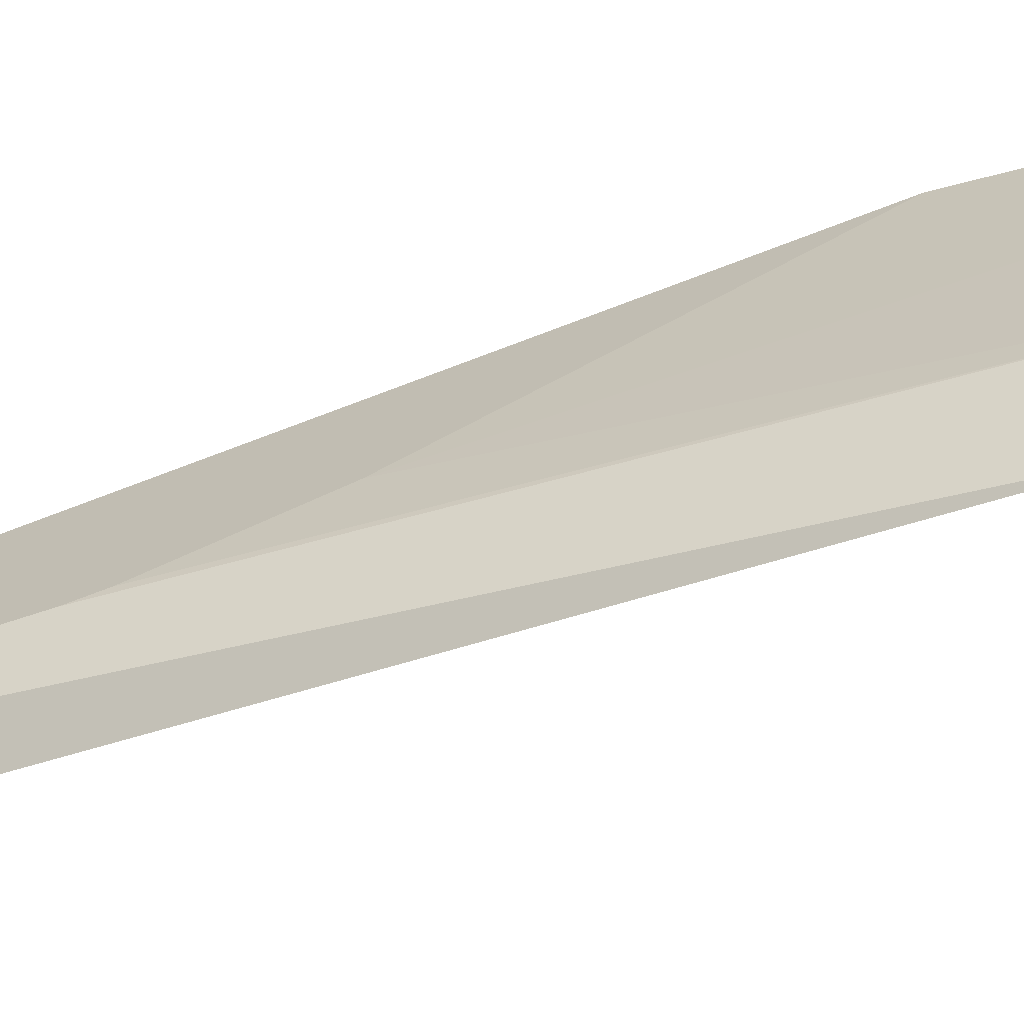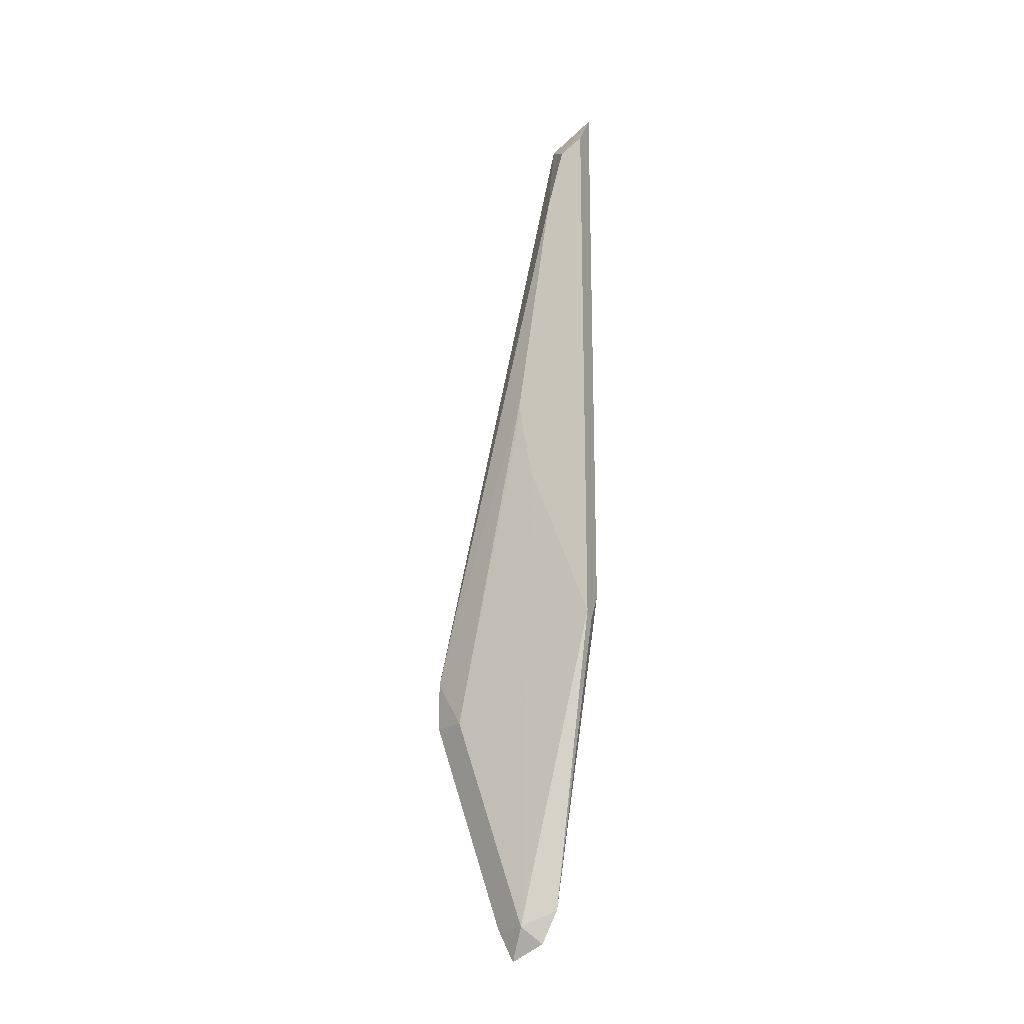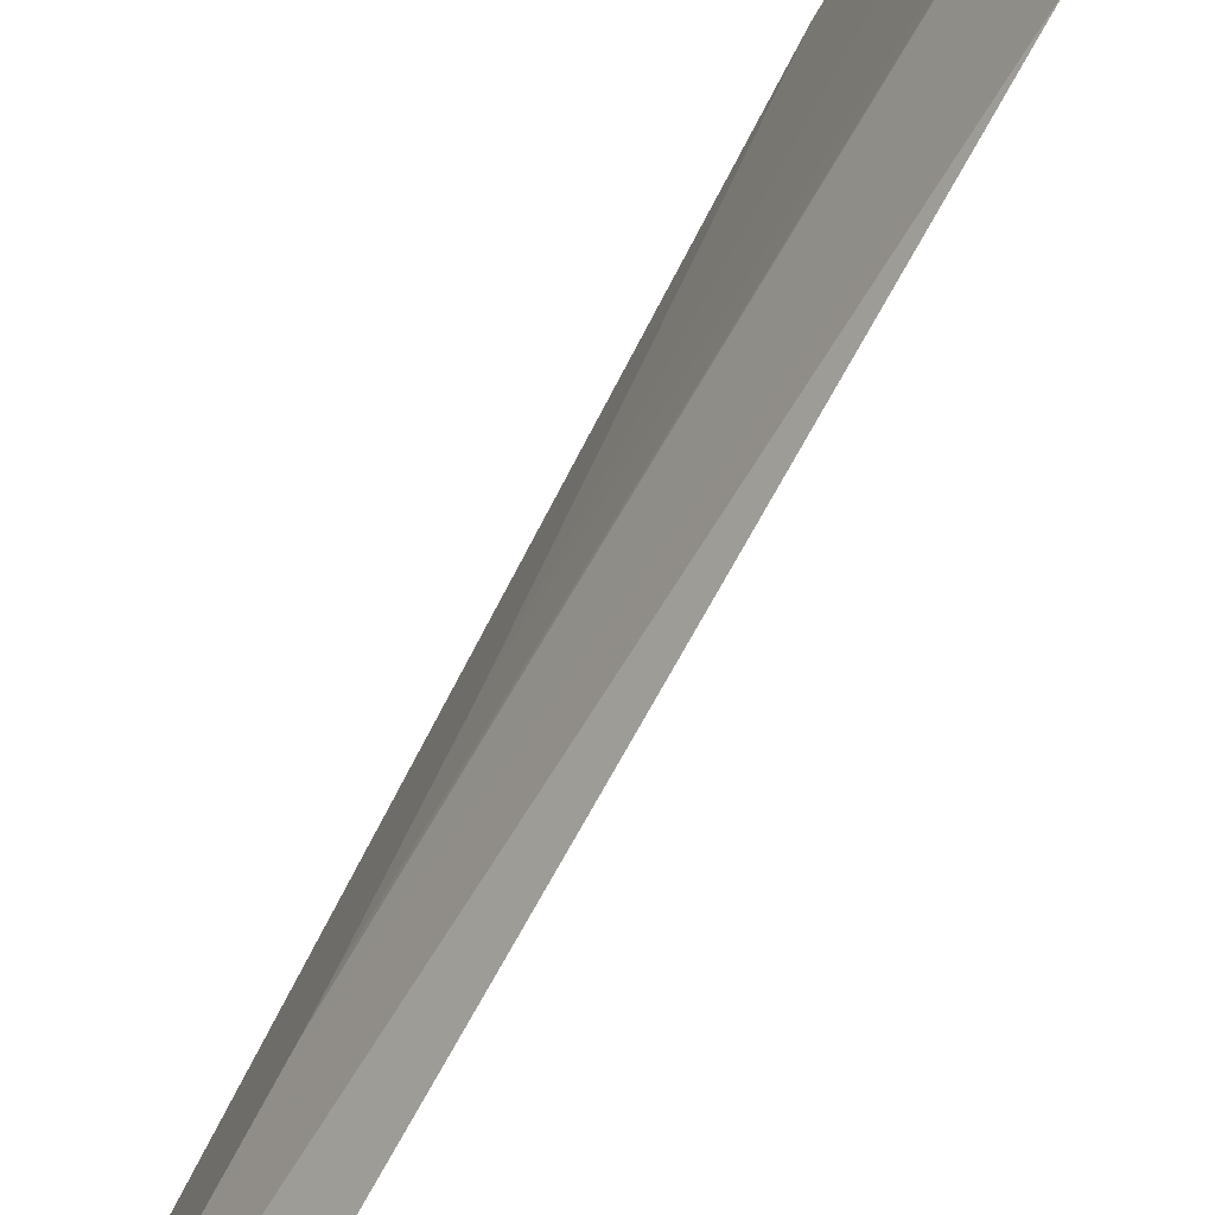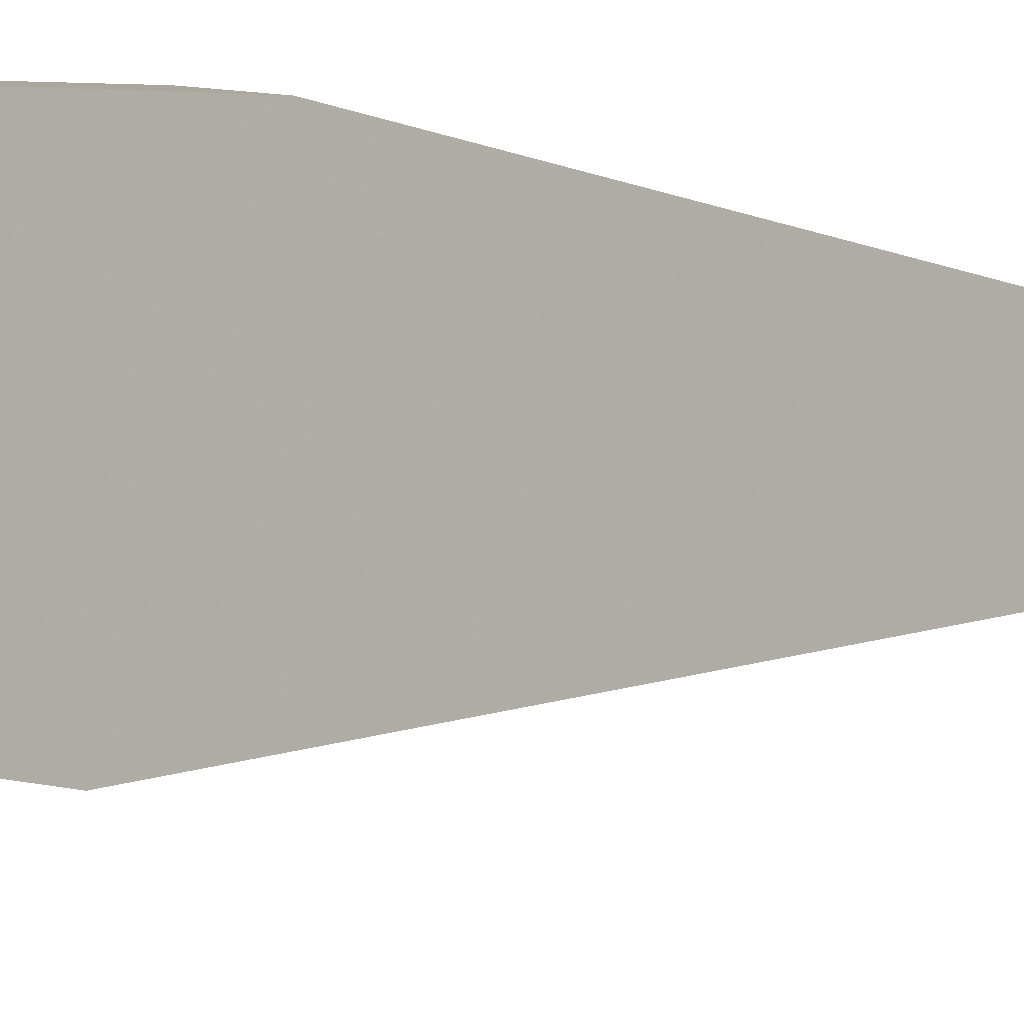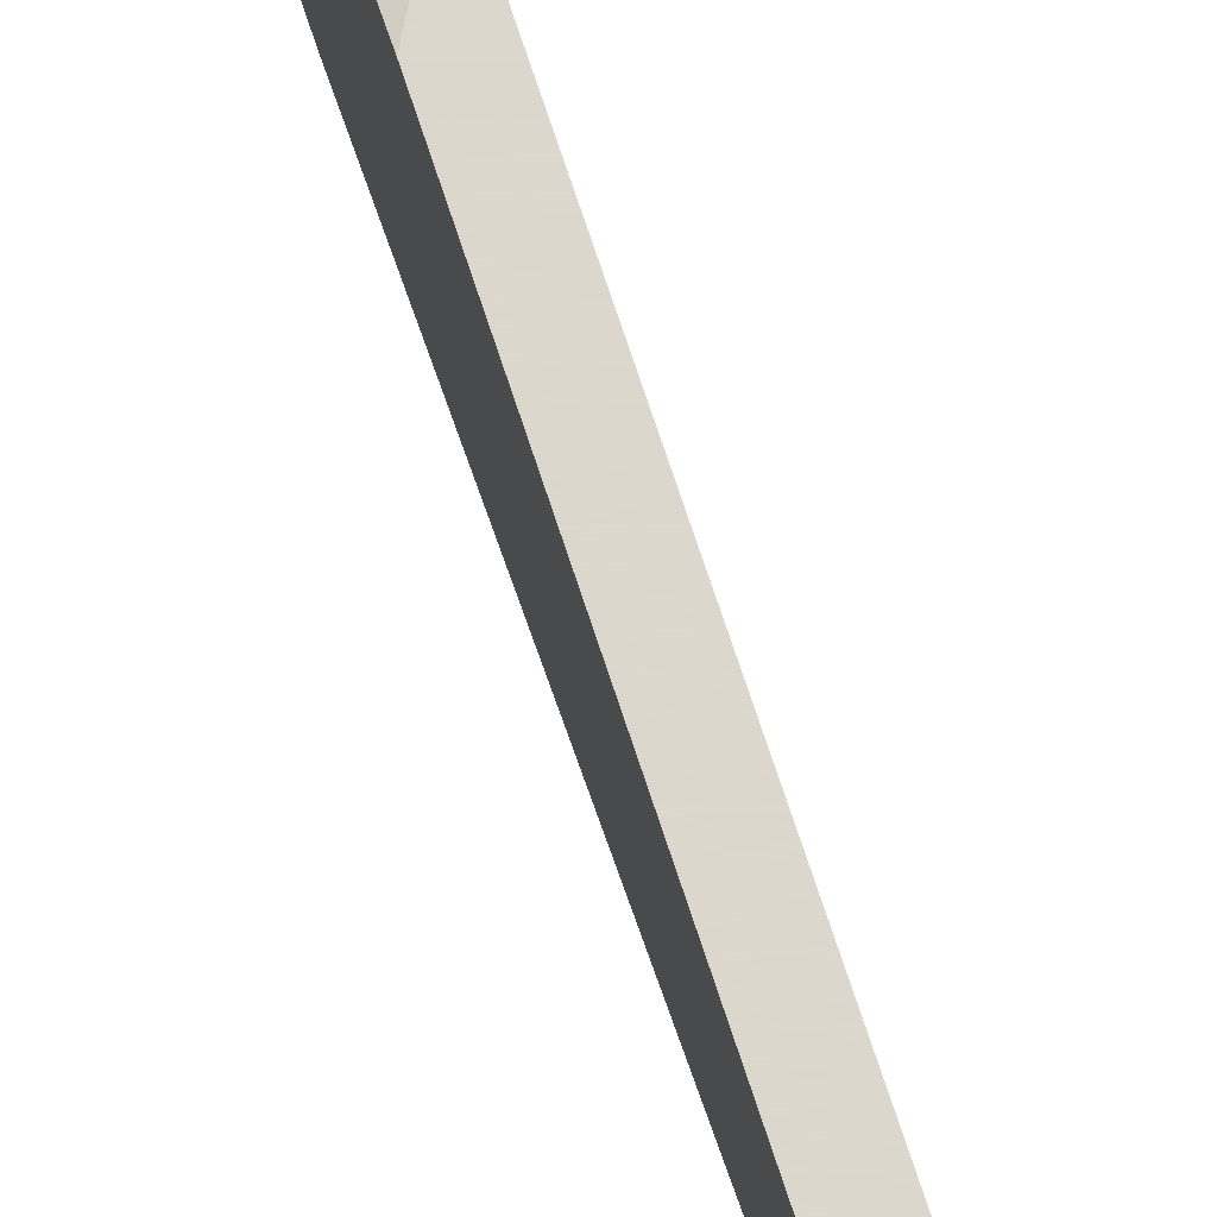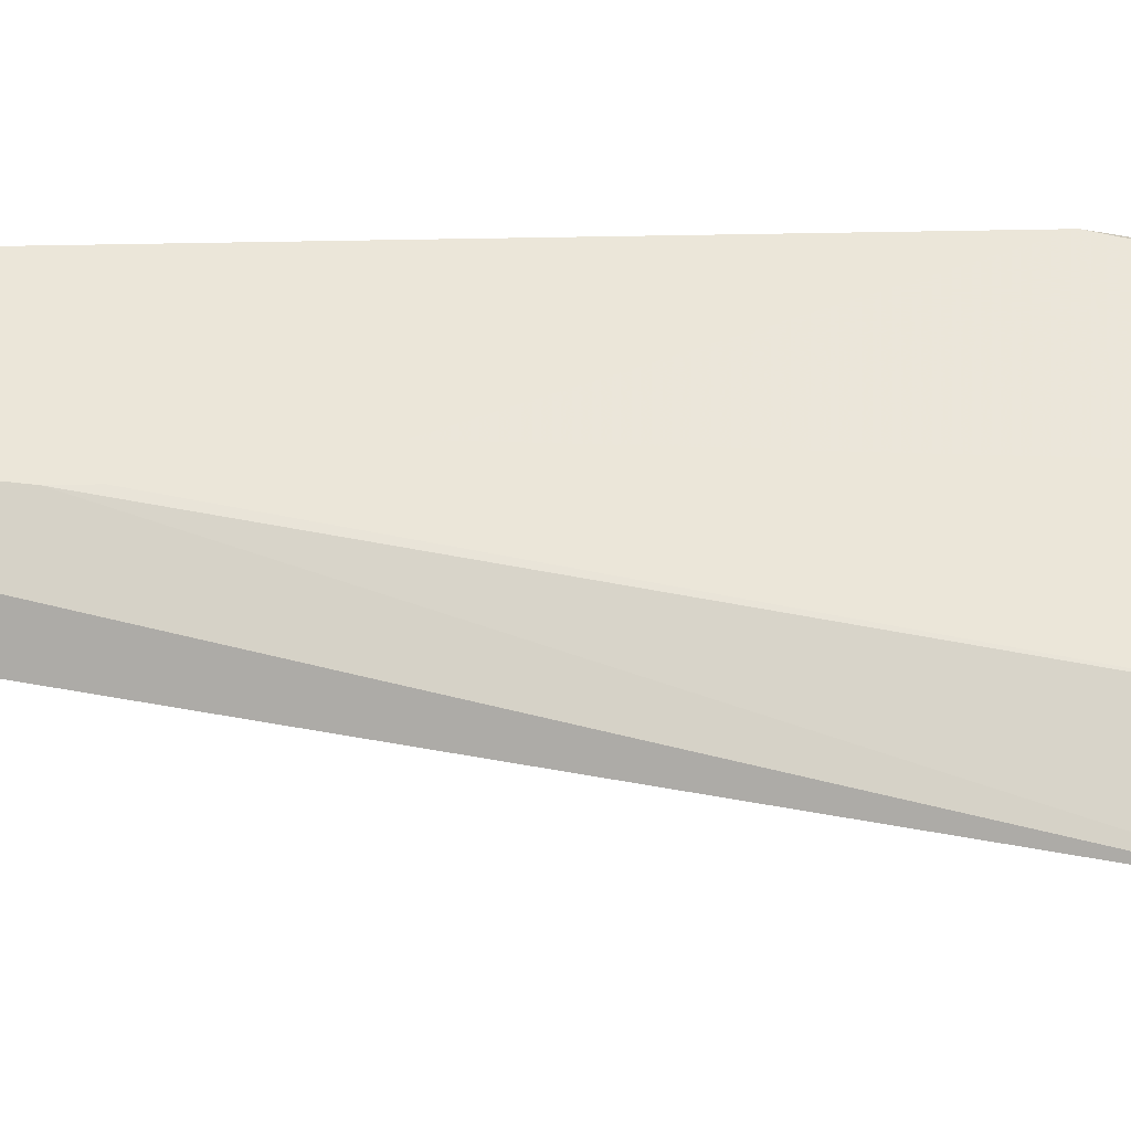
<metadata>
{"format":"obj","ext":"obj","renderer":"f3d","projection":"perspective","resolution":1024,"background":"white","views":[{"elev":-69.3,"azim":-68.6,"up":"+Z"},{"elev":-19.8,"azim":-65.3,"up":"+Y"},{"elev":-77.4,"azim":-27.8,"up":"+Z"},{"elev":-9.2,"azim":38.7,"up":"+Z"},{"elev":72.8,"azim":161.8,"up":"+Z"},{"elev":-38.6,"azim":-88.6,"up":"+Z"}]}
</metadata>
<code>
v -0.8091 -0.02753 -0.4623
v -0.7994 -0.01052 -0.4623
v -0.8154 -0.02318 -0.4623
v -0.7994 -0.2032 -0.4916
v -0.7994 0.3374 -0.4623
v -0.8154 0.07509 -0.5004
v -0.8091 -0.2129 -0.511
v -0.8154 0.315 -0.4623
v -0.7994 -0.2226 -0.5013
v -0.7994 0.3186 -0.489
v -0.8154 0.3058 -0.4762
v -0.8091 -0.08514 -0.5536
v -0.8154 0.1183 -0.5079
v -0.7994 -0.08514 -0.5731
v -0.7994 -0.2129 -0.5305
v -0.7994 -0.2324 -0.5207
v -0.7994 -0.05597 -0.5731
v -0.8154 0.2673 -0.4866
v -0.8154 0.1277 -0.5079
f 5 10 11
f 5 11 8
f 6 12 7
f 6 13 12
f 7 12 14
f 7 14 15
f 7 15 16
f 12 17 14
f 10 17 18
f 10 18 11
f 12 13 19
f 12 19 17
f 17 19 18
f 4 7 9
f 7 16 9
f 3 13 6
f 3 19 13
f 1 4 2
f 1 2 5
f 1 5 8
f 1 8 3
f 1 3 4
f 3 18 19
f 2 4 9
f 2 9 16
f 2 16 15
f 2 14 17
f 2 17 10
f 2 10 5
f 3 6 7
f 3 7 4
f 3 8 11
f 3 11 18
f 2 15 14

</code>
